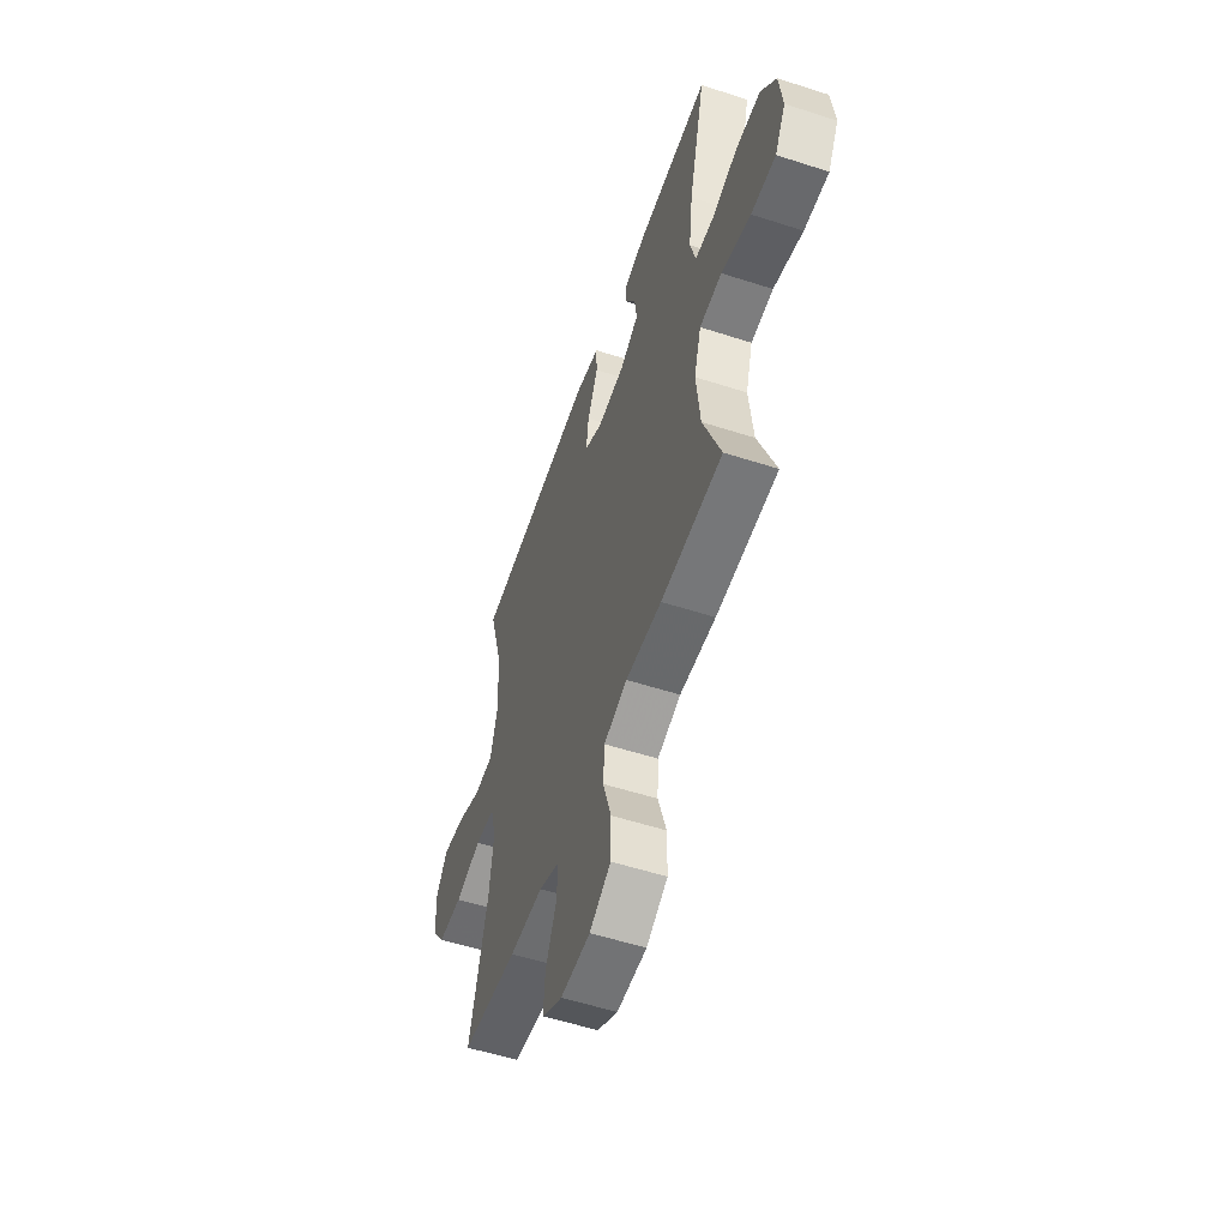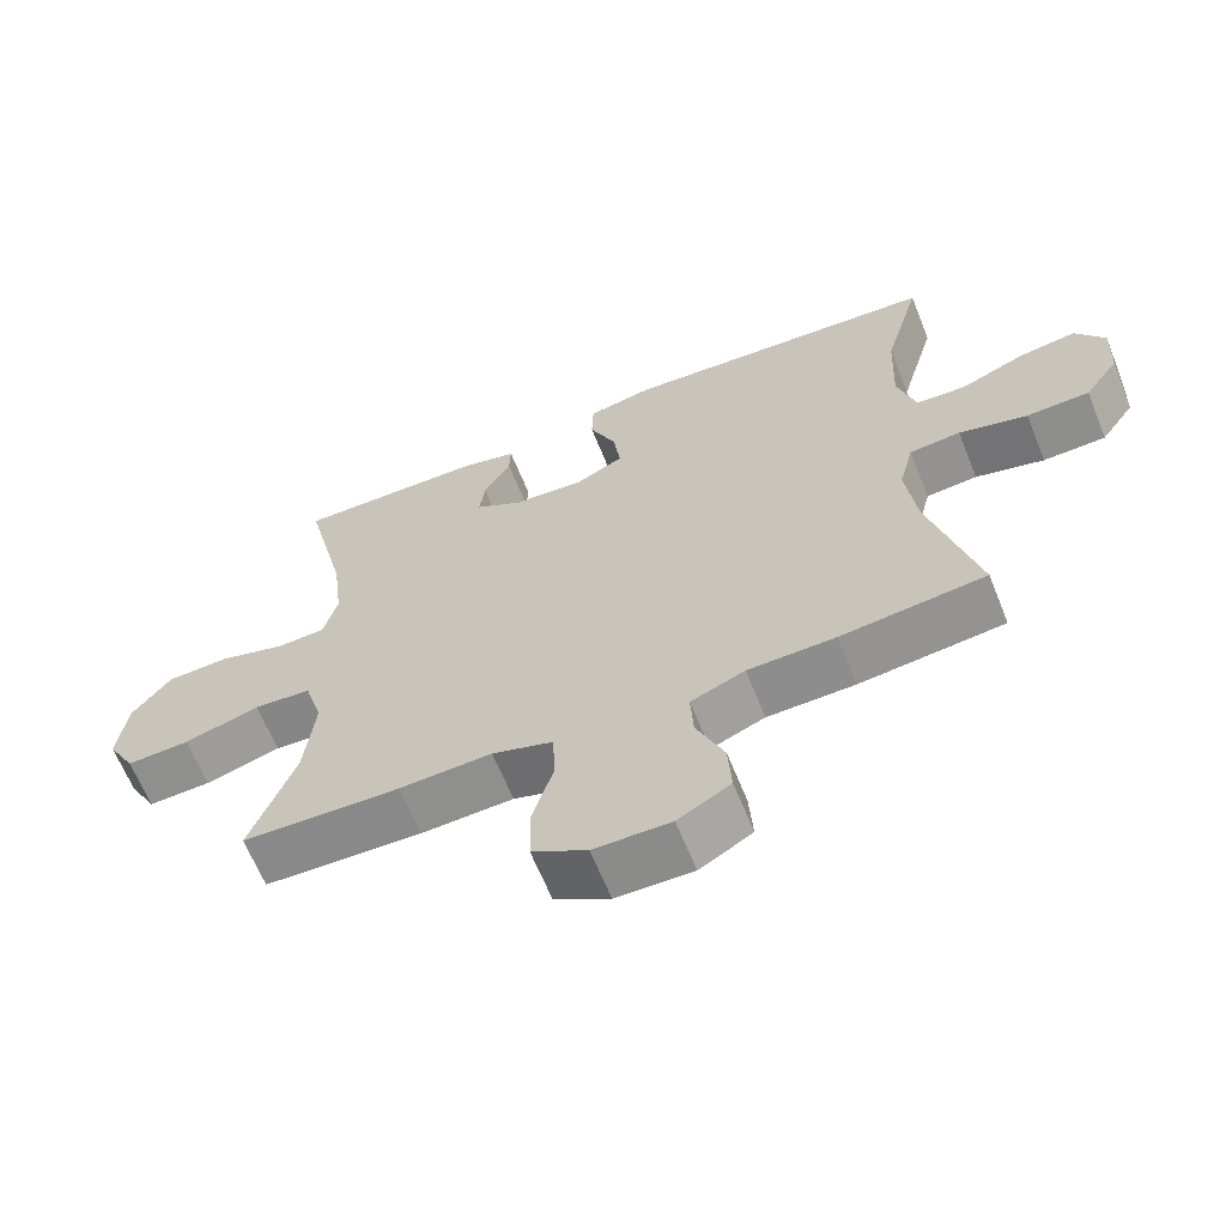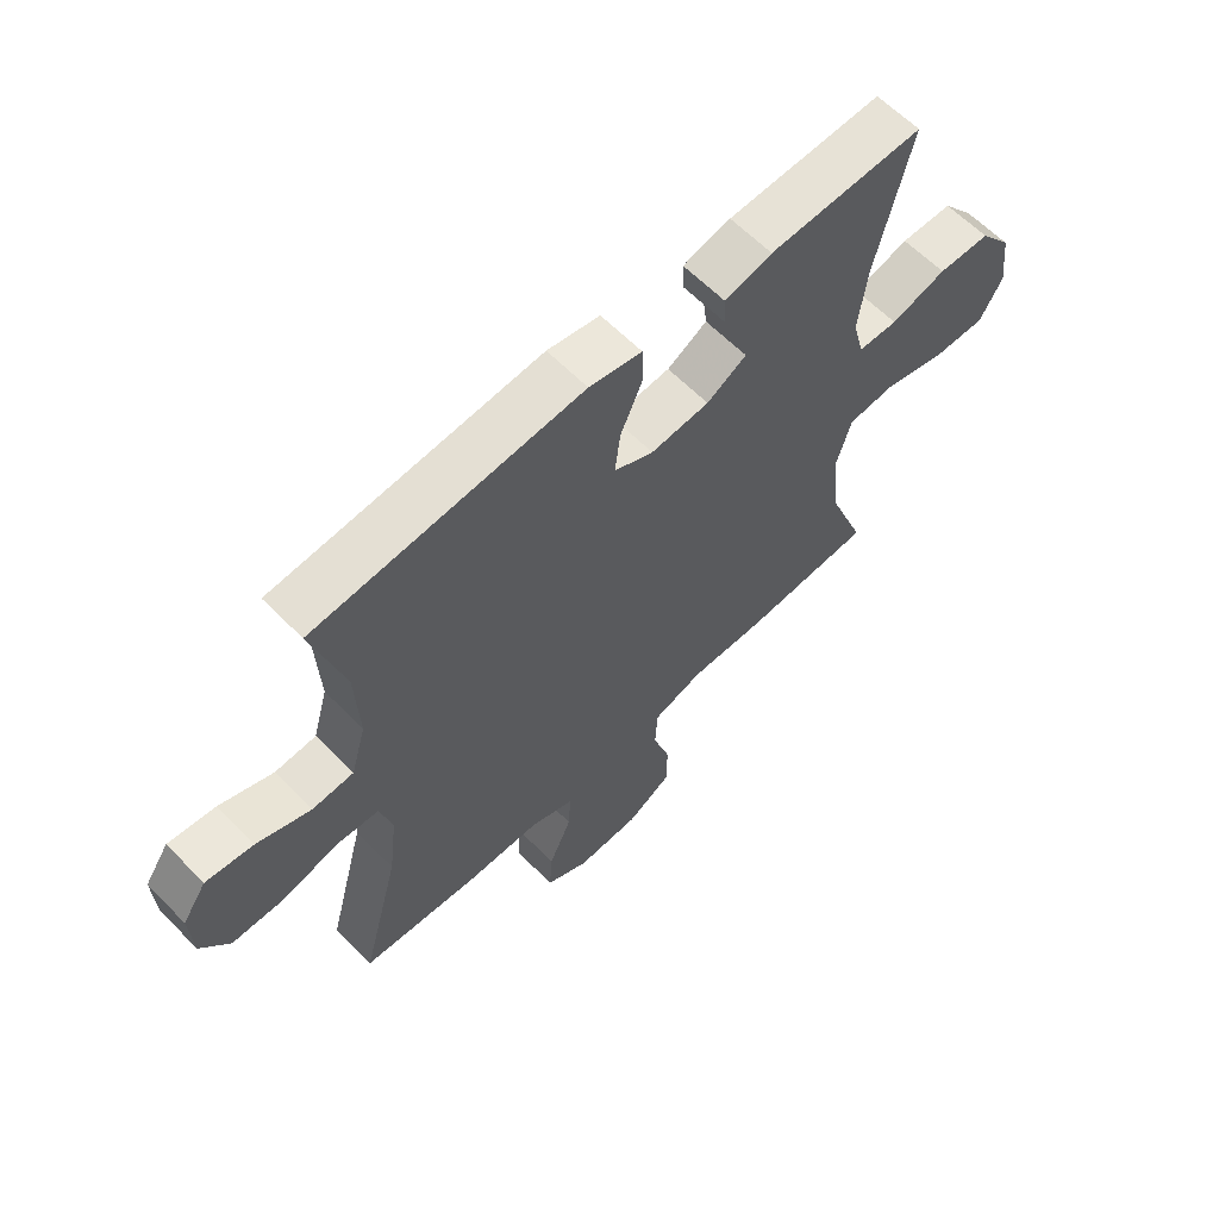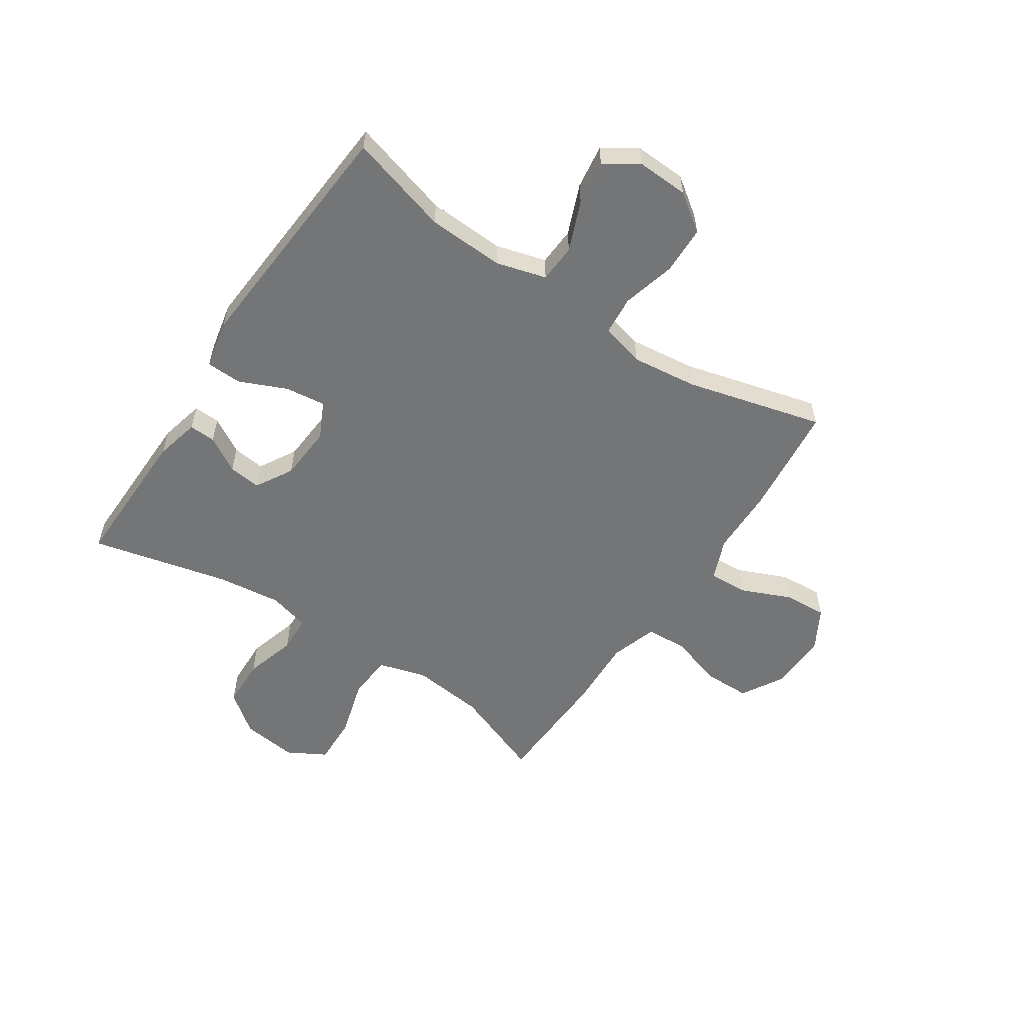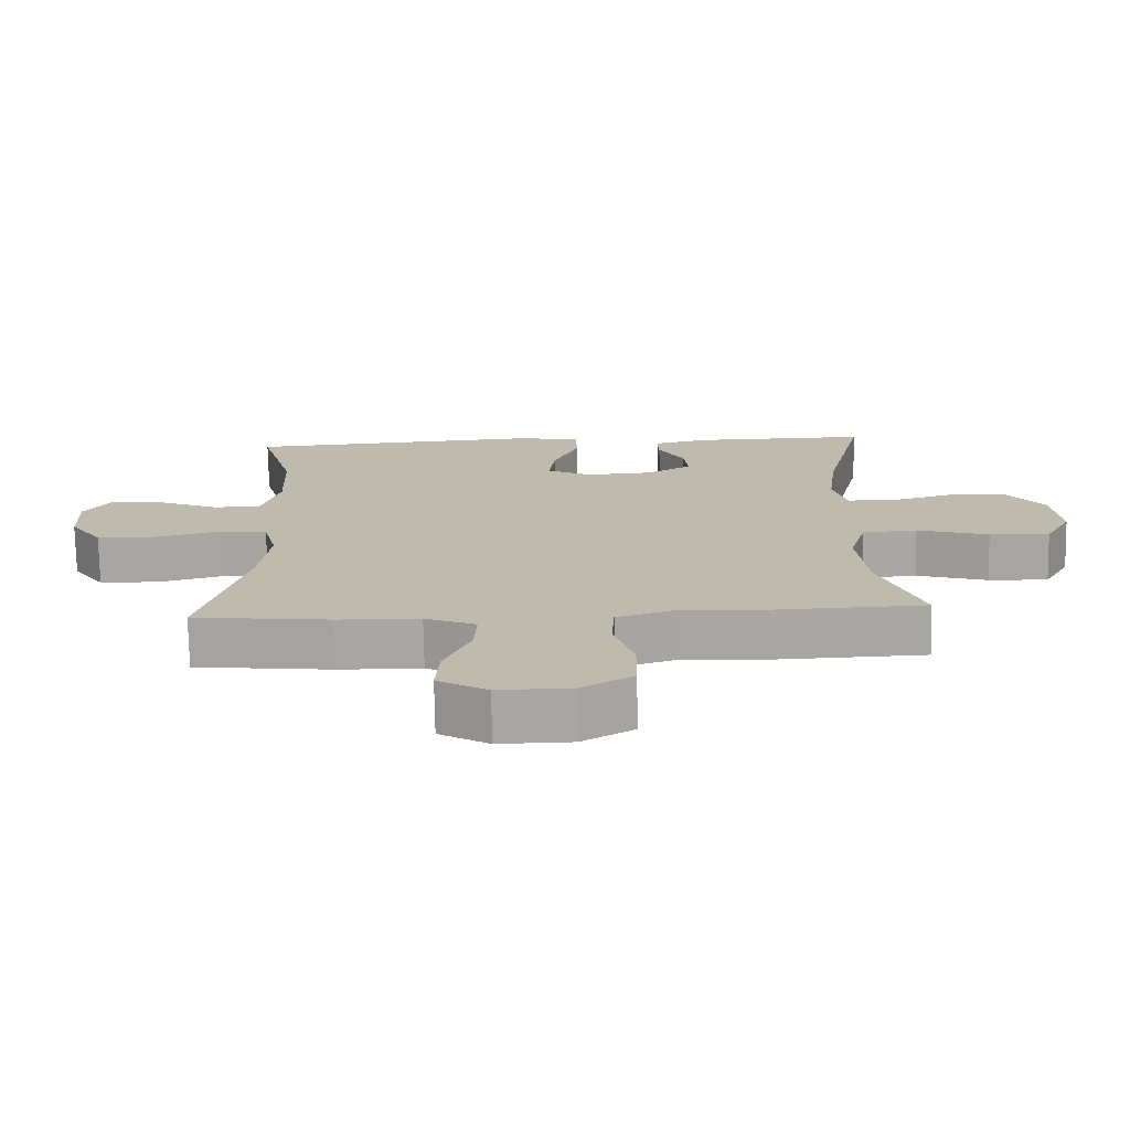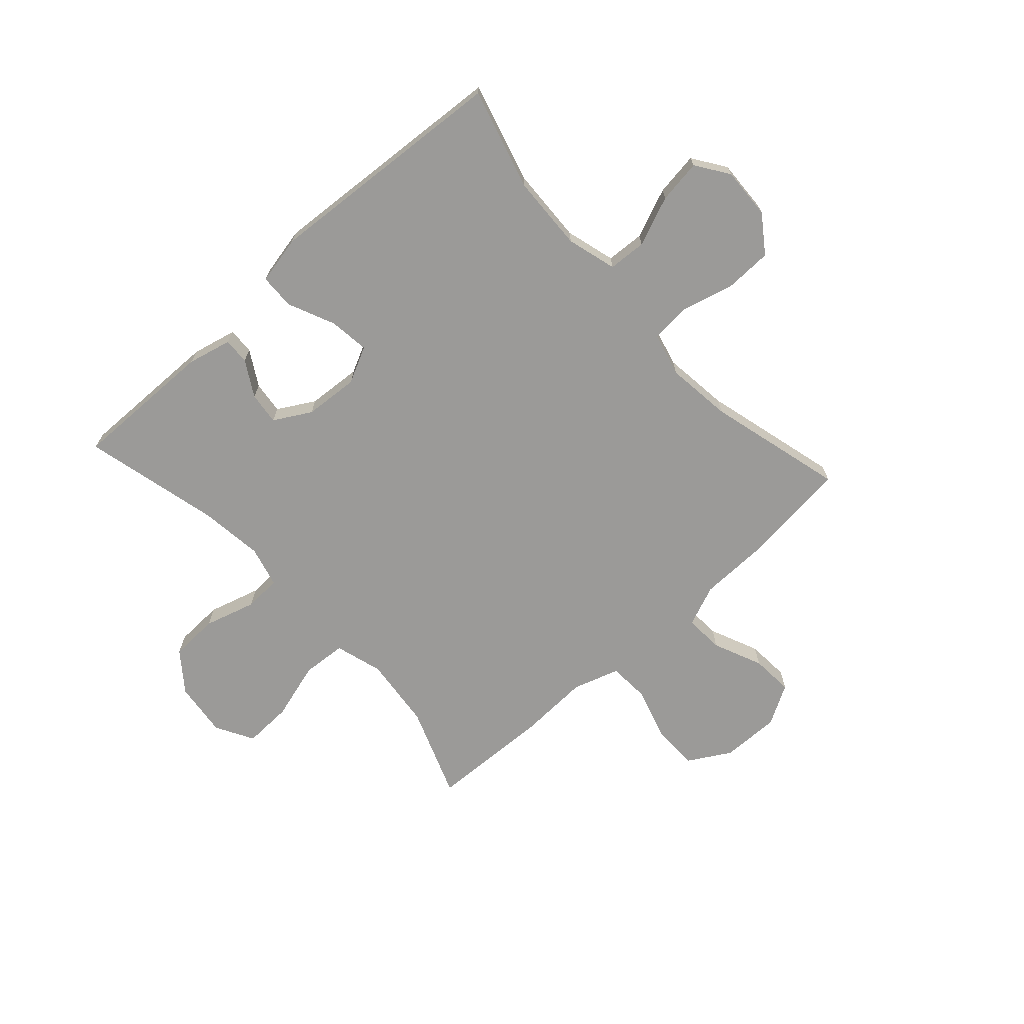
<metadata>
{"format":"obj","ext":"obj","renderer":"f3d","projection":"perspective","resolution":1024,"background":"white","views":[{"elev":-54.8,"azim":-108.9,"up":"+Z"},{"elev":-64.2,"azim":21.9,"up":"+Z"},{"elev":62.1,"azim":135.7,"up":"+Z"},{"elev":-56.5,"azim":56.3,"up":"+Y"},{"elev":-74.2,"azim":-179.0,"up":"+Z"},{"elev":-69.4,"azim":42.3,"up":"+Y"}]}
</metadata>
<code>
v -0.5 0.07 -0.5
v -0.438 0.07 -0.336
v -0.424 0.07 -0.206
v -0.449 0.07 -0.121
v -0.528 0.07 -0.115
v -0.632 0.07 -0.145
v -0.719 0.07 -0.148
v -0.757 0.07 -0.08
v -0.745 0.07 0.019
v -0.691 0.07 0.089
v -0.604 0.07 0.092
v -0.512 0.07 0.065
v -0.446 0.07 0.068
v -0.427 0.07 0.141
v -0.441 0.07 0.255
v -0.5 0.07 0.5
v -0.243 0.07 0.495
v -0.164 0.07 0.476
v -0.166 0.07 0.429
v -0.203 0.07 0.366
v -0.21 0.07 0.308
v -0.144 0.07 0.27
v -0.047 0.07 0.263
v 0.018 0.07 0.295
v 0.009 0.07 0.367
v -0.028 0.07 0.451
v -0.026 0.07 0.514
v 0.061 0.07 0.532
v 0.5 0.07 0.5
v 0.449 0.07 0.321
v 0.443 0.07 0.185
v 0.468 0.07 0.096
v 0.536 0.07 0.092
v 0.625 0.07 0.128
v 0.703 0.07 0.139
v 0.743 0.07 0.08
v 0.739 0.07 -0.012
v 0.692 0.07 -0.078
v 0.606 0.07 -0.08
v 0.512 0.07 -0.055
v 0.442 0.07 -0.061
v 0.422 0.07 -0.139
v 0.436 0.07 -0.256
v 0.5 0.07 -0.5
v 0.302 0.07 -0.521
v 0.182 0.07 -0.523
v 0.108 0.07 -0.553
v 0.112 0.07 -0.623
v 0.15 0.07 -0.711
v 0.155 0.07 -0.787
v 0.083 0.07 -0.828
v -0.022 0.07 -0.826
v -0.097 0.07 -0.782
v -0.098 0.07 -0.699
v -0.069 0.07 -0.605
v -0.073 0.07 -0.531
v -0.156 0.07 -0.504
v -0.283 0.07 -0.509
v -0.5 0 -0.5
v -0.438 0 -0.336
v -0.424 0 -0.206
v -0.449 0 -0.121
v -0.528 0 -0.115
v -0.632 0 -0.145
v -0.719 0 -0.148
v -0.757 0 -0.08
v -0.745 0 0.019
v -0.691 0 0.089
v -0.604 0 0.092
v -0.512 0 0.065
v -0.446 0 0.068
v -0.427 0 0.141
v -0.441 0 0.255
v -0.5 0 0.5
v -0.243 0 0.495
v -0.164 0 0.476
v -0.166 0 0.429
v -0.203 0 0.366
v -0.21 0 0.308
v -0.144 0 0.27
v -0.047 0 0.263
v 0.018 0 0.295
v 0.009 0 0.367
v -0.028 0 0.451
v -0.026 0 0.514
v 0.061 0 0.532
v 0.5 0 0.5
v 0.449 0 0.321
v 0.443 0 0.185
v 0.468 0 0.096
v 0.536 0 0.092
v 0.625 0 0.128
v 0.703 0 0.139
v 0.743 0 0.08
v 0.739 0 -0.012
v 0.692 0 -0.078
v 0.606 0 -0.08
v 0.512 0 -0.055
v 0.442 0 -0.061
v 0.422 0 -0.139
v 0.436 0 -0.256
v 0.5 0 -0.5
v 0.302 0 -0.521
v 0.182 0 -0.523
v 0.108 0 -0.553
v 0.112 0 -0.623
v 0.15 0 -0.711
v 0.155 0 -0.787
v 0.083 0 -0.828
v -0.022 0 -0.826
v -0.097 0 -0.782
v -0.098 0 -0.699
v -0.069 0 -0.605
v -0.073 0 -0.531
v -0.156 0 -0.504
v -0.283 0 -0.509
f 57 58 1 2
f 56 57 2 3
f 52 53 54 55
f 52 55 56
f 51 52 56
f 48 49 50 51
f 47 48 51 56
f 46 47 56 3
f 43 44 45 46
f 42 43 46 3
f 37 38 39 40
f 37 40 41
f 36 37 41
f 33 34 35 36
f 33 36 41
f 32 33 41
f 31 32 41 42
f 27 28 29 30
f 25 26 27 30
f 24 25 30 31
f 23 24 31 42
f 17 18 19 20
f 15 16 17 20
f 14 15 20 21
f 13 14 21 22
f 9 10 11 12
f 9 12 13
f 8 9 13
f 5 6 7 8
f 4 5 8 13
f 13 22 23 42
f 3 4 13 42
f 60 59 116 115
f 61 60 115 114
f 113 112 111 110
f 114 113 110
f 114 110 109
f 109 108 107 106
f 114 109 106 105
f 61 114 105 104
f 104 103 102 101
f 61 104 101 100
f 98 97 96 95
f 99 98 95
f 99 95 94
f 94 93 92 91
f 99 94 91
f 99 91 90
f 100 99 90 89
f 88 87 86 85
f 88 85 84 83
f 89 88 83 82
f 100 89 82 81
f 78 77 76 75
f 78 75 74 73
f 79 78 73 72
f 80 79 72 71
f 70 69 68 67
f 71 70 67
f 71 67 66
f 66 65 64 63
f 71 66 63 62
f 100 81 80 71
f 100 71 62 61
f 1 59 60 2
f 2 60 61 3
f 3 61 62 4
f 4 62 63 5
f 5 63 64 6
f 6 64 65 7
f 7 65 66 8
f 8 66 67 9
f 9 67 68 10
f 10 68 69 11
f 11 69 70 12
f 12 70 71 13
f 13 71 72 14
f 14 72 73 15
f 15 73 74 16
f 16 74 75 17
f 17 75 76 18
f 18 76 77 19
f 19 77 78 20
f 20 78 79 21
f 21 79 80 22
f 22 80 81 23
f 23 81 82 24
f 24 82 83 25
f 25 83 84 26
f 26 84 85 27
f 27 85 86 28
f 28 86 87 29
f 29 87 88 30
f 30 88 89 31
f 31 89 90 32
f 32 90 91 33
f 33 91 92 34
f 34 92 93 35
f 35 93 94 36
f 36 94 95 37
f 37 95 96 38
f 38 96 97 39
f 39 97 98 40
f 40 98 99 41
f 41 99 100 42
f 42 100 101 43
f 43 101 102 44
f 44 102 103 45
f 45 103 104 46
f 46 104 105 47
f 47 105 106 48
f 48 106 107 49
f 49 107 108 50
f 50 108 109 51
f 51 109 110 52
f 52 110 111 53
f 53 111 112 54
f 54 112 113 55
f 55 113 114 56
f 56 114 115 57
f 57 115 116 58
f 58 116 59 1

</code>
